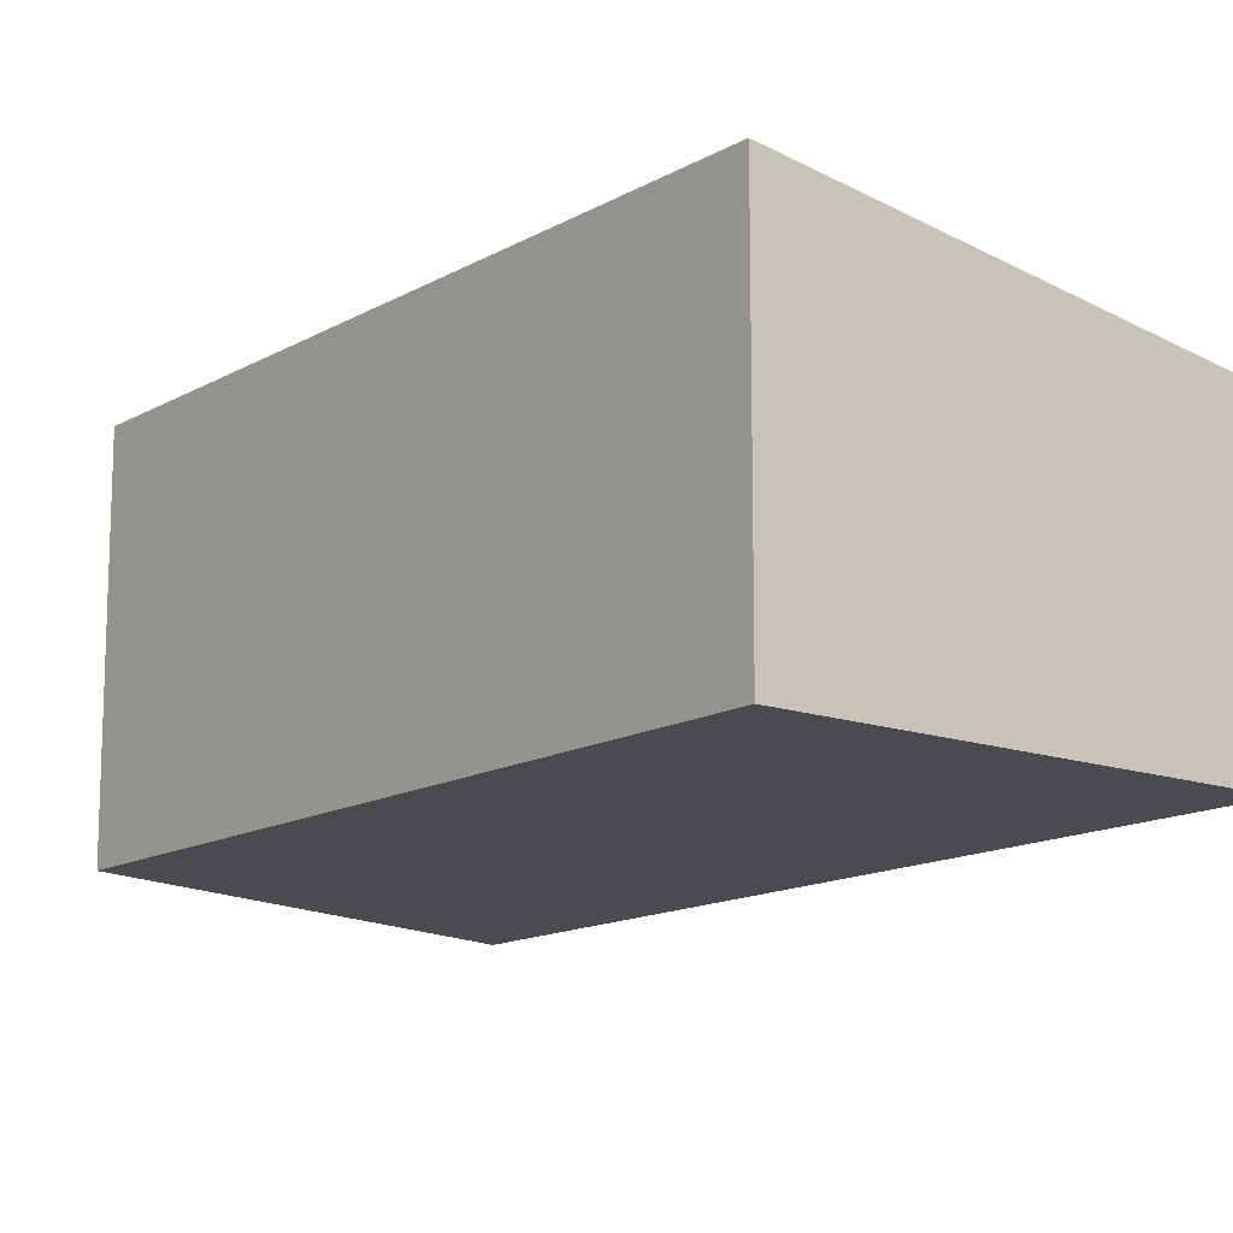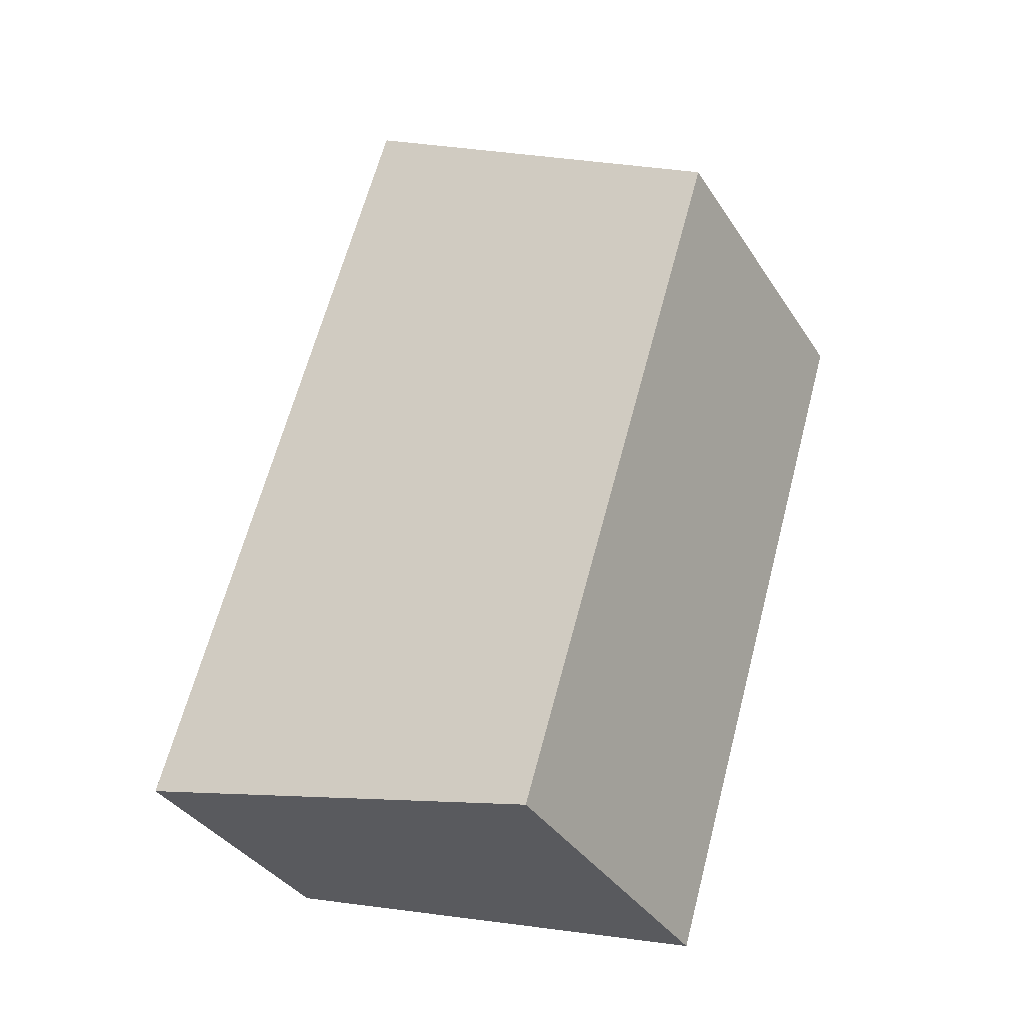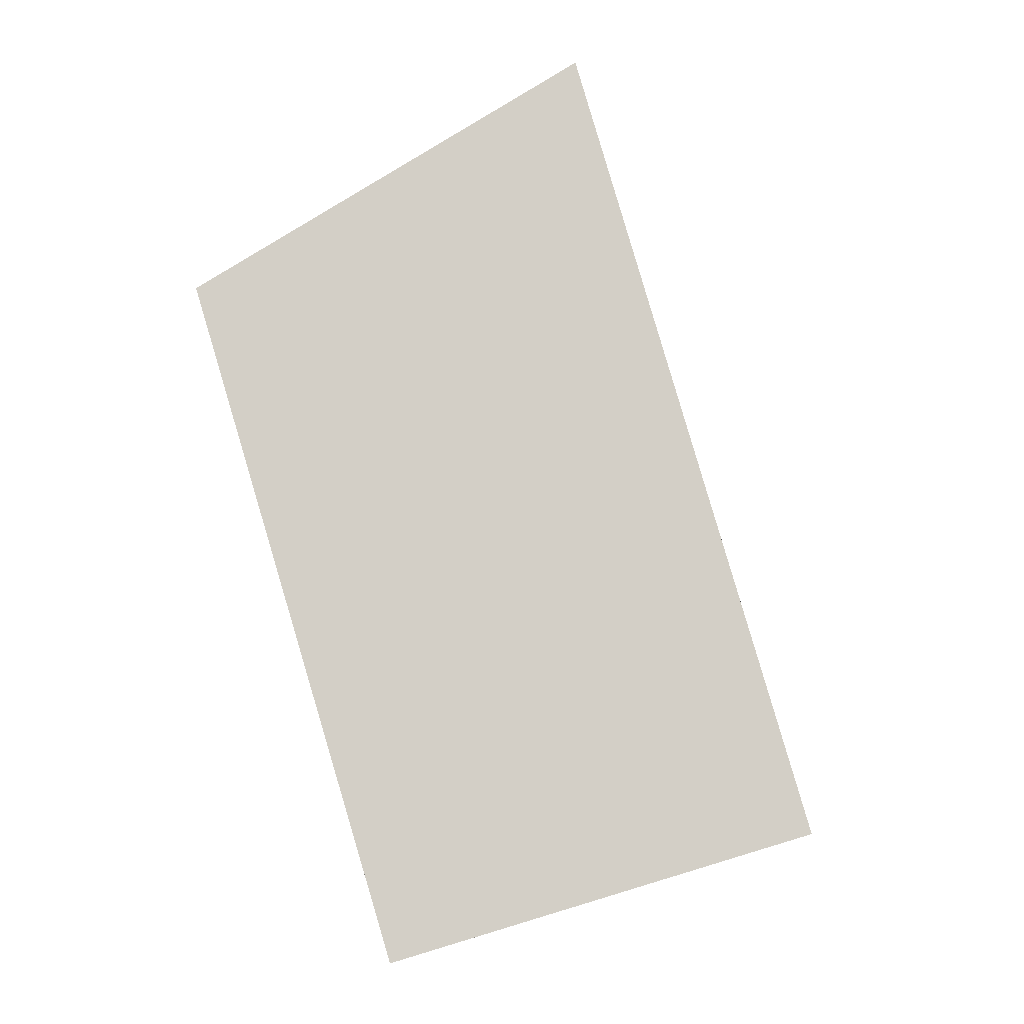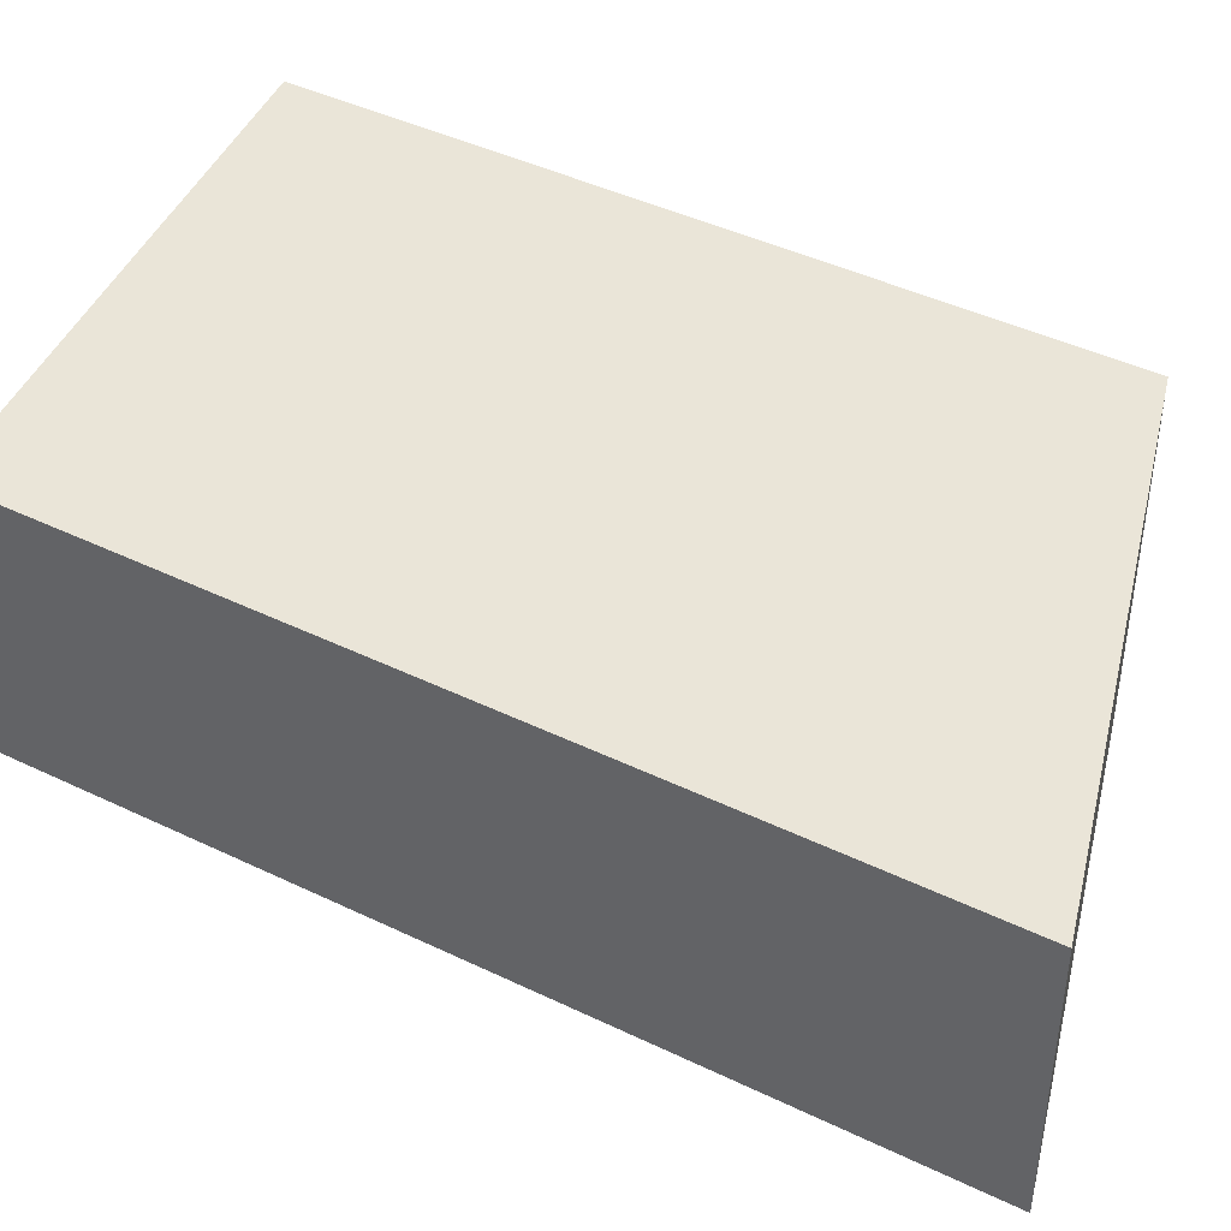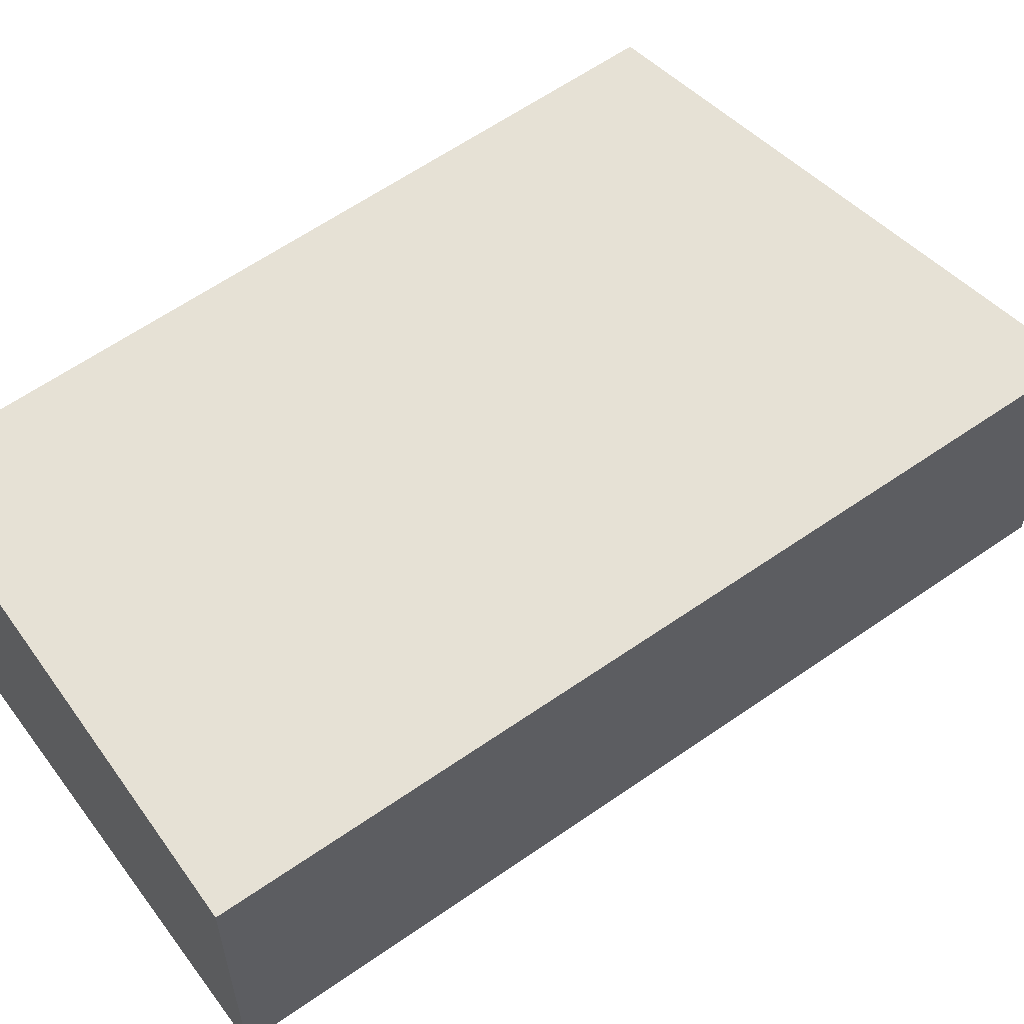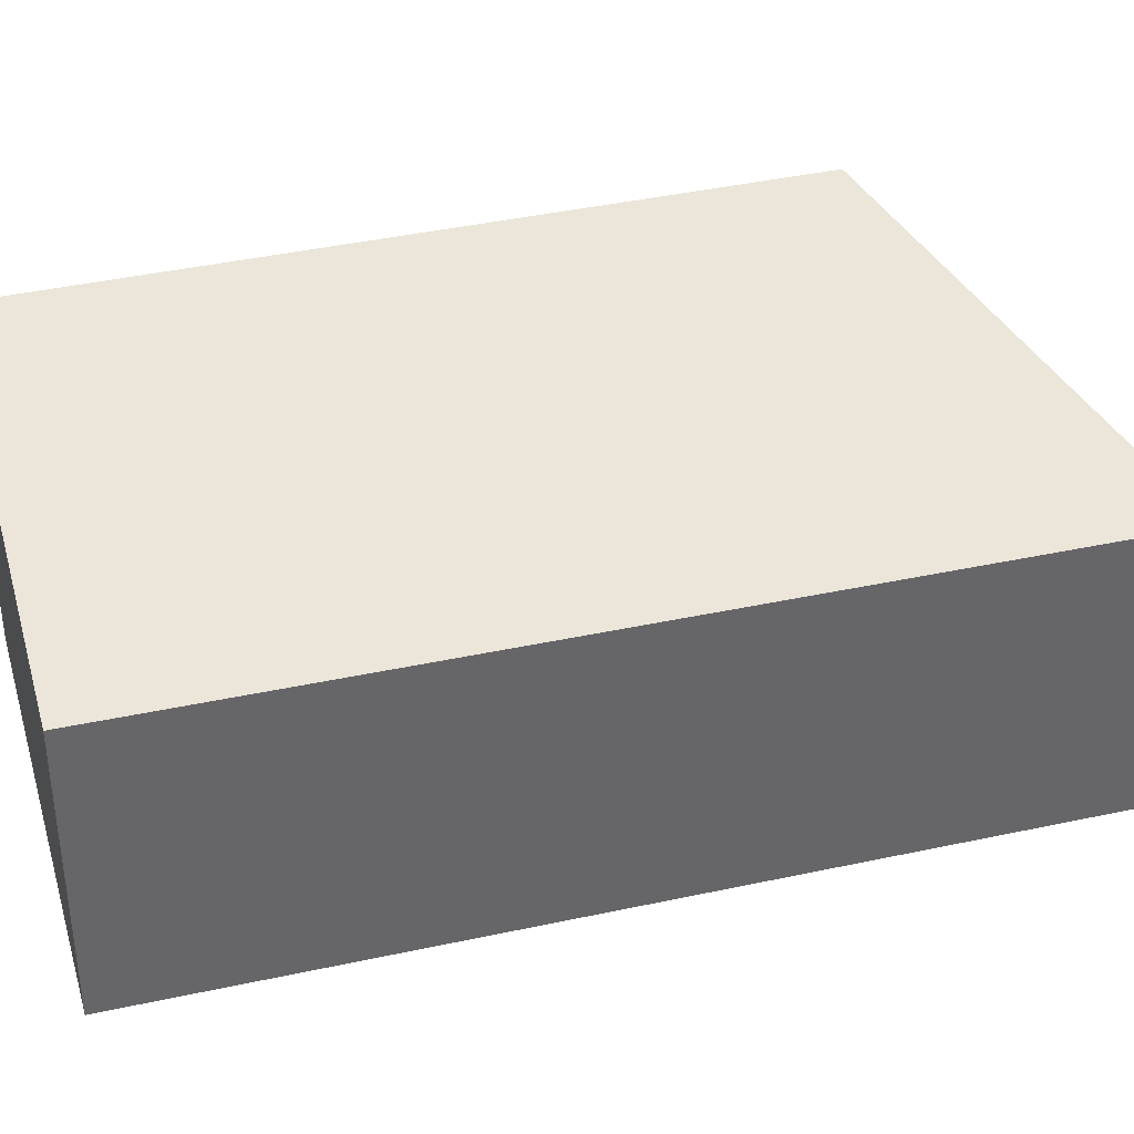
<metadata>
{"format":"obj","ext":"obj","renderer":"f3d","projection":"perspective","resolution":1024,"background":"white","views":[{"elev":-13.9,"azim":158.1,"up":"+Y"},{"elev":-36.6,"azim":29.0,"up":"+Z"},{"elev":-6.2,"azim":-174.7,"up":"+Z"},{"elev":44.8,"azim":-44.4,"up":"+Y"},{"elev":59.4,"azim":-109.4,"up":"+Y"},{"elev":38.4,"azim":-89.1,"up":"+Y"}]}
</metadata>
<code>
v  6.229 4.928 -1.872
v  3.505 4.044 12
v  9.306 4.942 8.309
v  0 4.044 2.476e-16
v  6.229 1.146e-16 -1.872
v  0 0 0
v  3.505 -7.35e-16 12
v  9.306 -5.088e-16 8.309
g defaultobject
f 1 2 3
f 2 1 4
f 5 4 1
f 4 5 6
f 6 2 4
f 2 6 7
f 2 8 3
f 8 2 7
f 8 1 3
f 1 8 5
f 5 7 6
f 7 5 8

</code>
